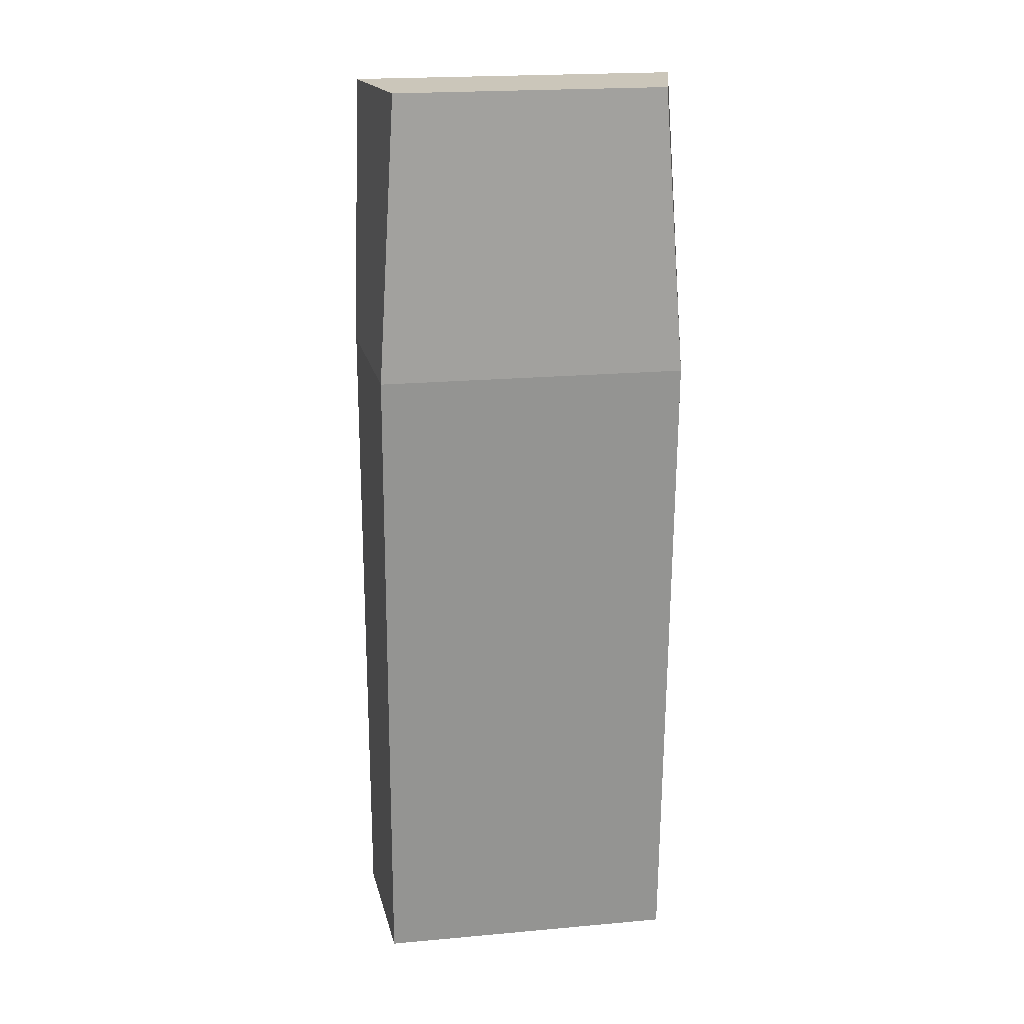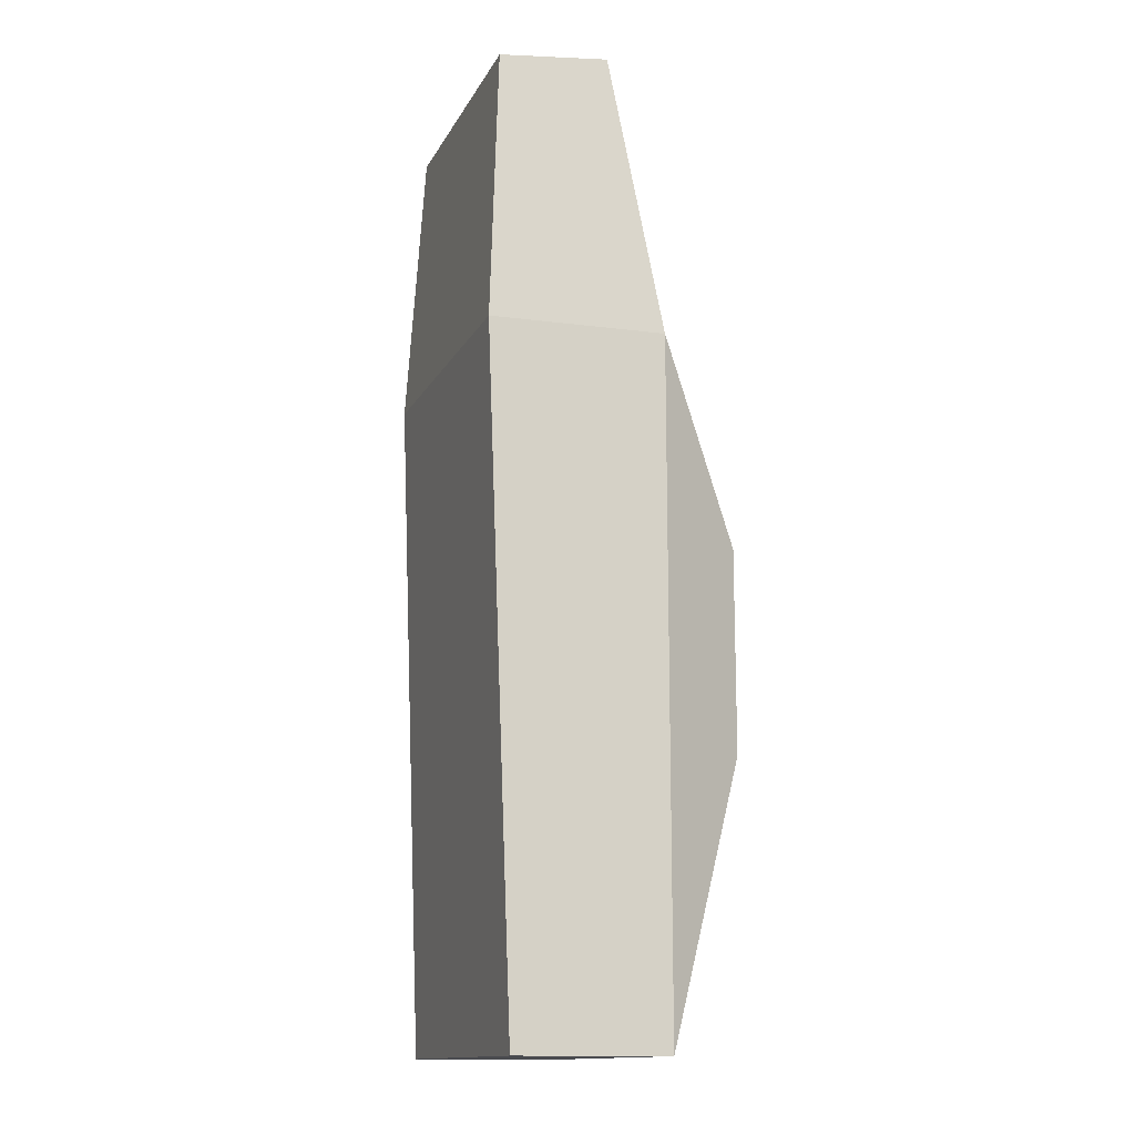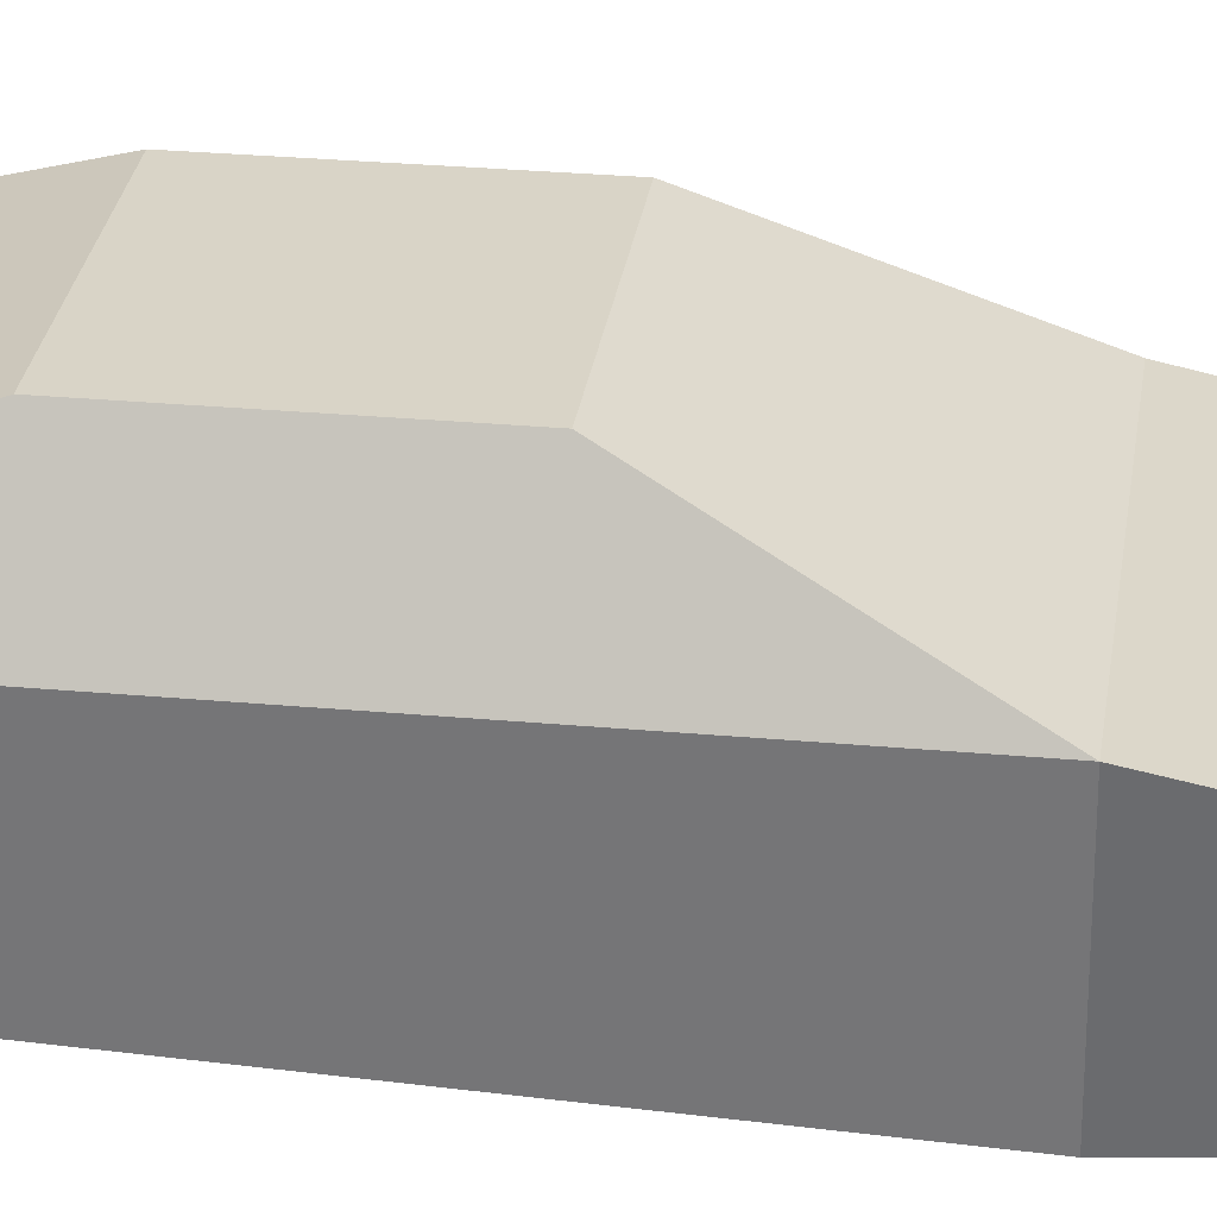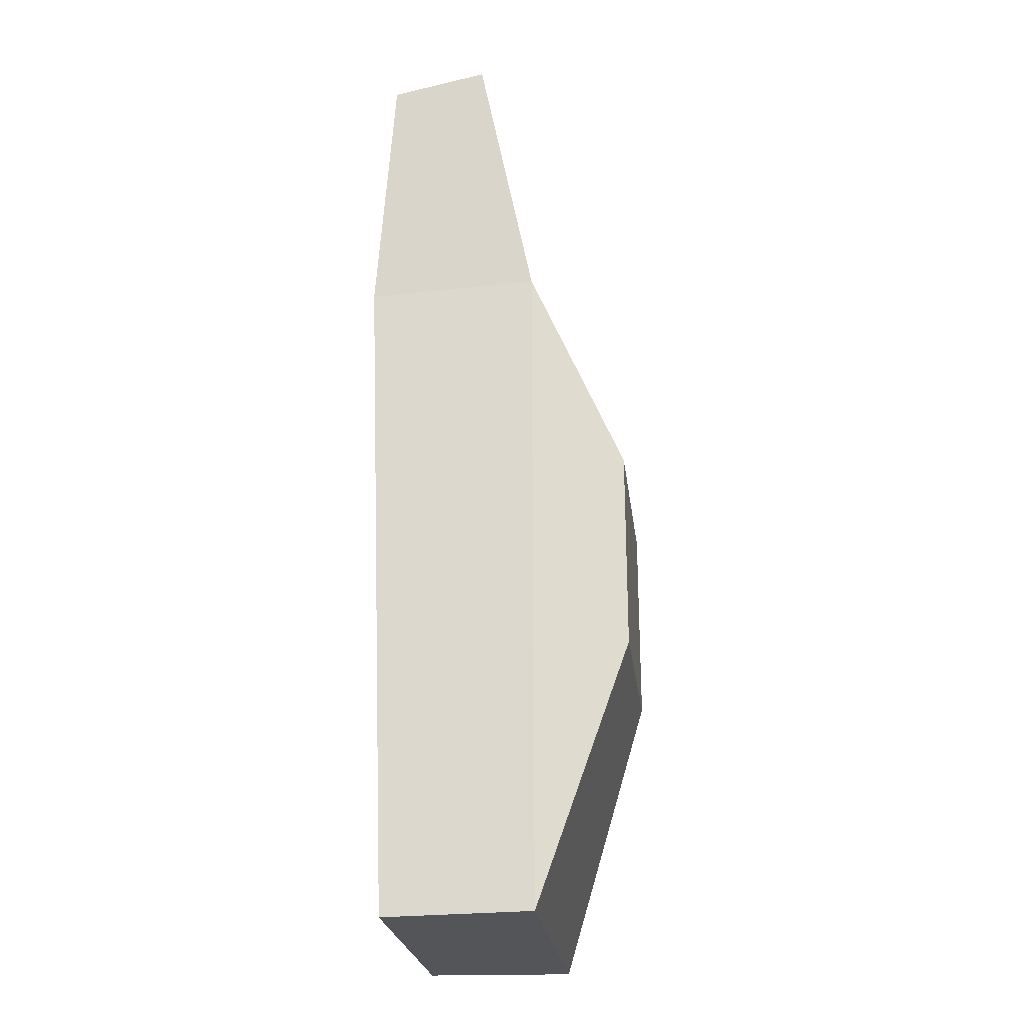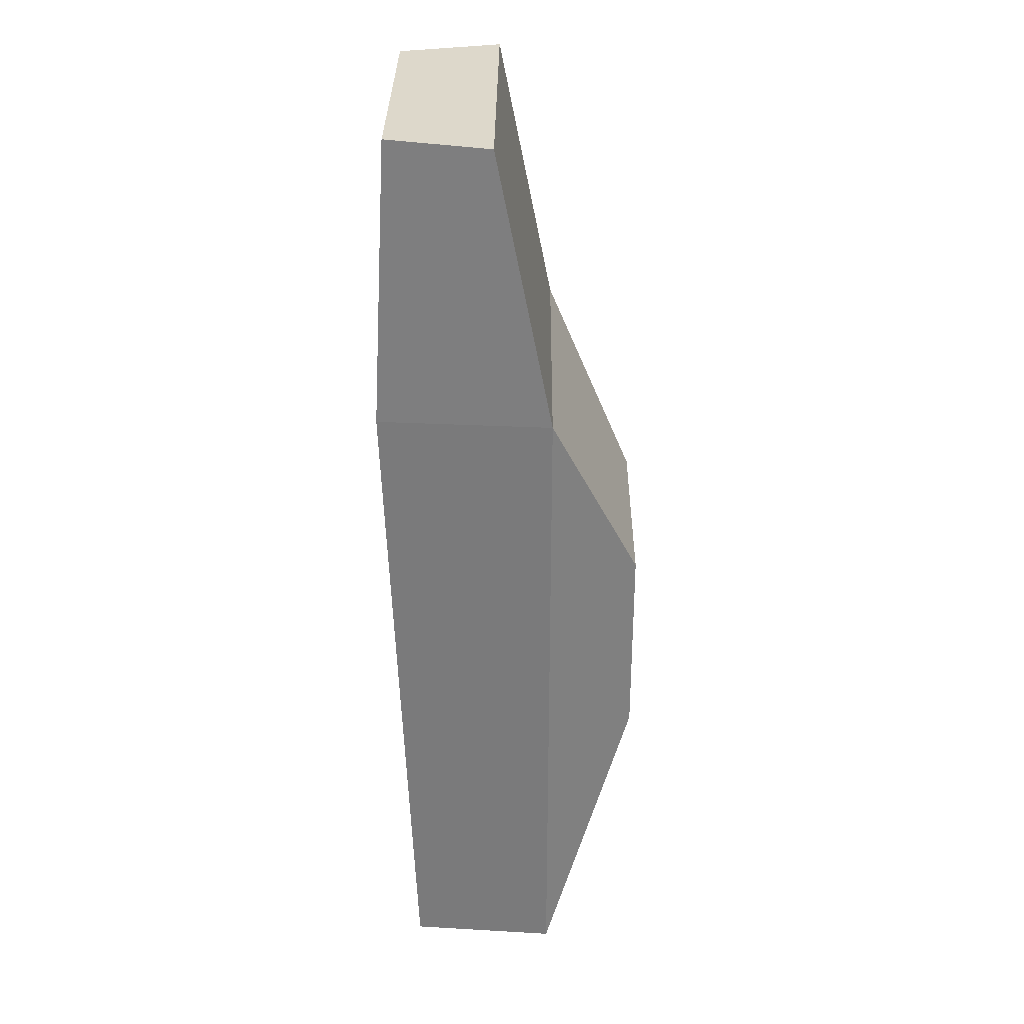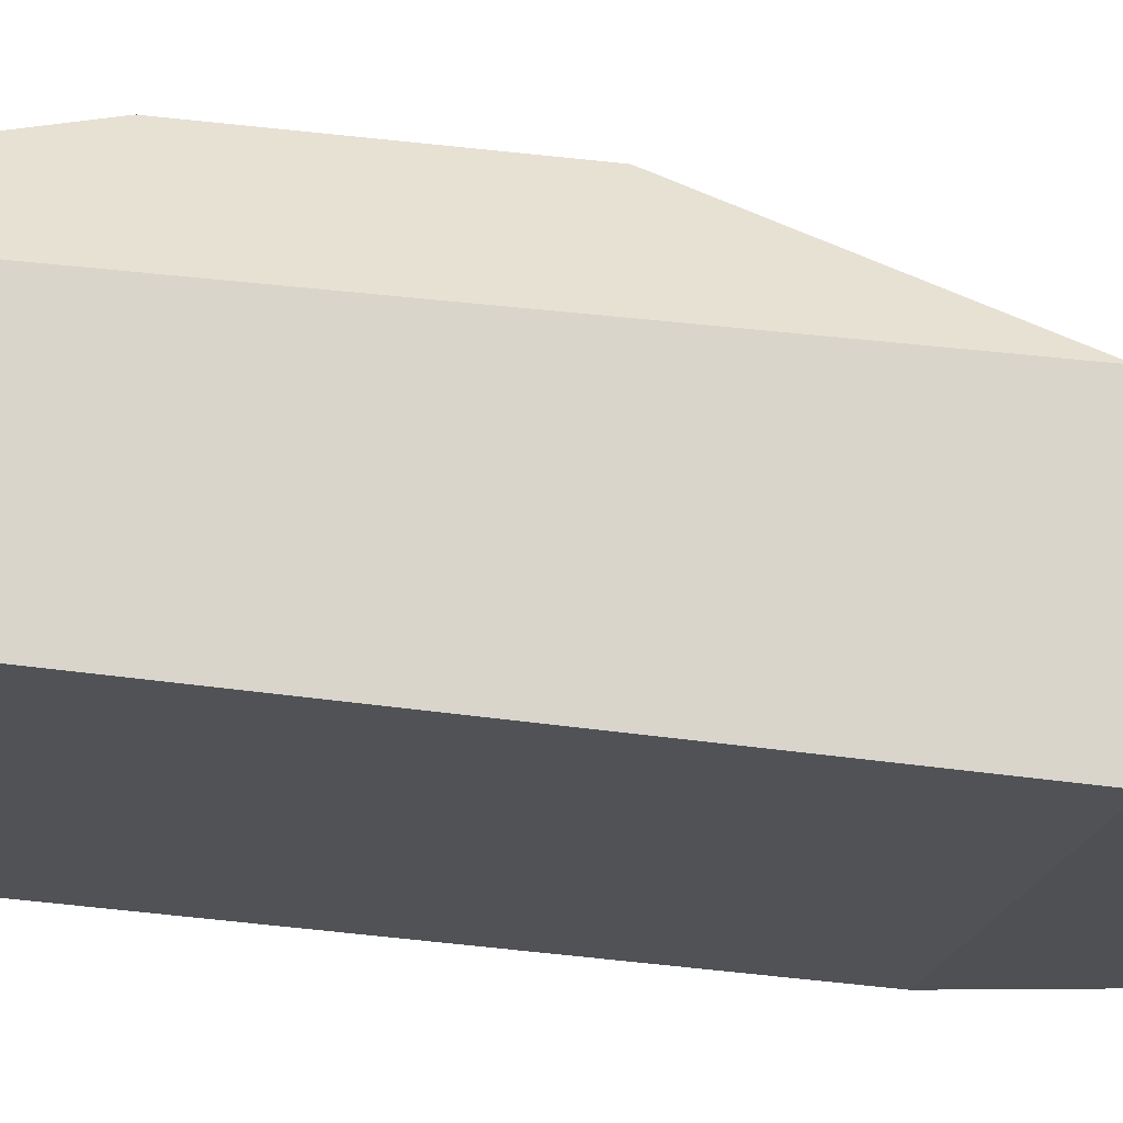
<metadata>
{"format":"obj","ext":"obj","renderer":"f3d","projection":"perspective","resolution":1024,"background":"white","views":[{"elev":21.2,"azim":-9.1,"up":"+Z"},{"elev":-14.3,"azim":70.6,"up":"+Z"},{"elev":28.4,"azim":-82.1,"up":"+Y"},{"elev":-24.3,"azim":97.1,"up":"+Z"},{"elev":31.2,"azim":90.6,"up":"+Z"},{"elev":-20.0,"azim":-103.4,"up":"+Y"}]}
</metadata>
<code>
o Cube_Cube.003
v -1.644 0.0574 1.888
v -1.74 1.619 1.888
v -1.644 0.2886 -4.174
v -1.74 1.619 -4.174
v 1.111 0.0574 1.888
v 1.207 1.619 1.888
v 1.111 0.2886 -4.174
v 1.207 1.619 -4.174
v -1.469 0.1859 4.428
v -1.697 1.114 4.428
v 1.165 1.114 4.428
v 0.9364 0.1859 4.428
v -1.266 2.433 0.1489
v -1.266 2.433 -1.671
v 0.7336 2.433 -1.671
v 0.7336 2.433 0.1489
f 1 2 4 3
f 3 4 8 7
f 7 8 6 5
f 6 2 10 11
f 3 7 5 1
f 4 2 13 14
f 12 11 10 9
f 5 6 11 12
f 2 1 9 10
f 1 5 12 9
f 15 14 13 16
f 2 6 16 13
f 8 4 14 15
f 6 8 15 16

</code>
